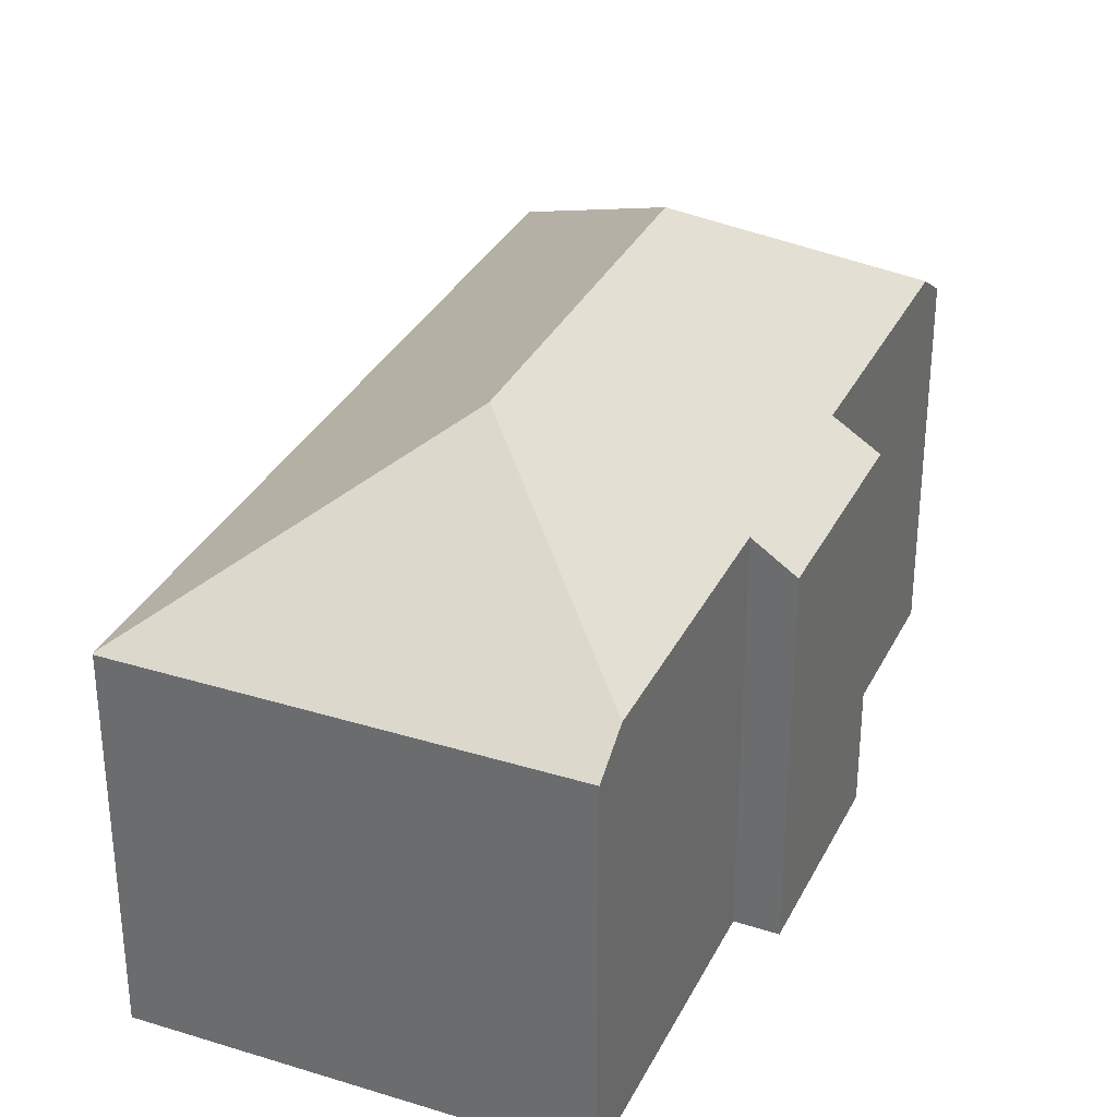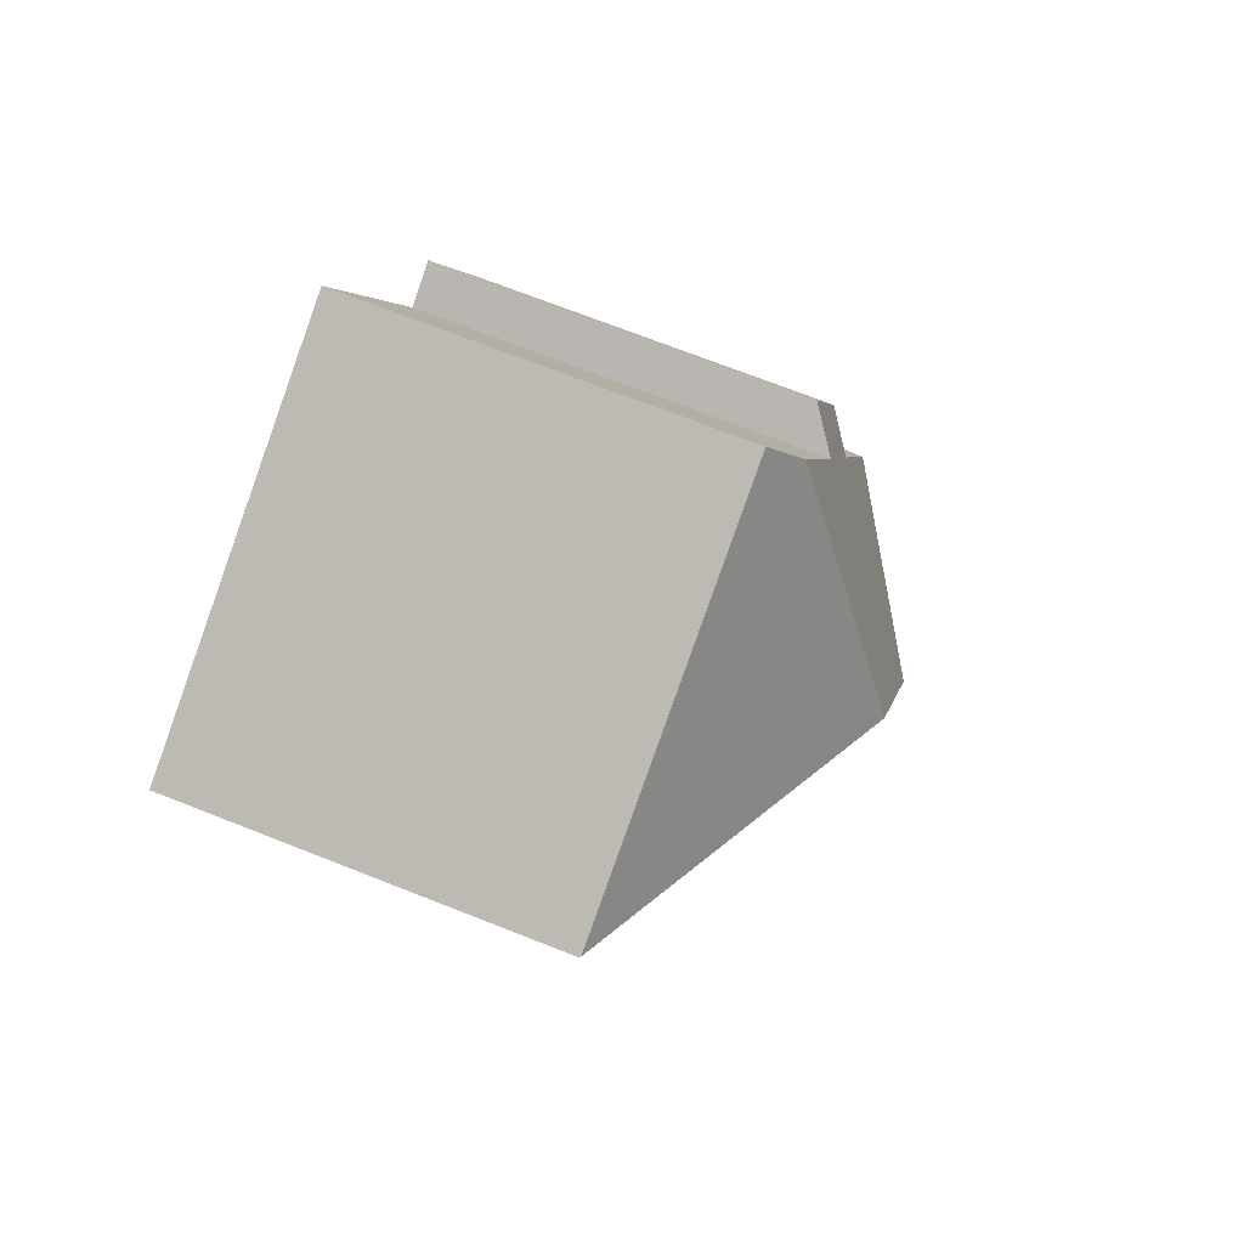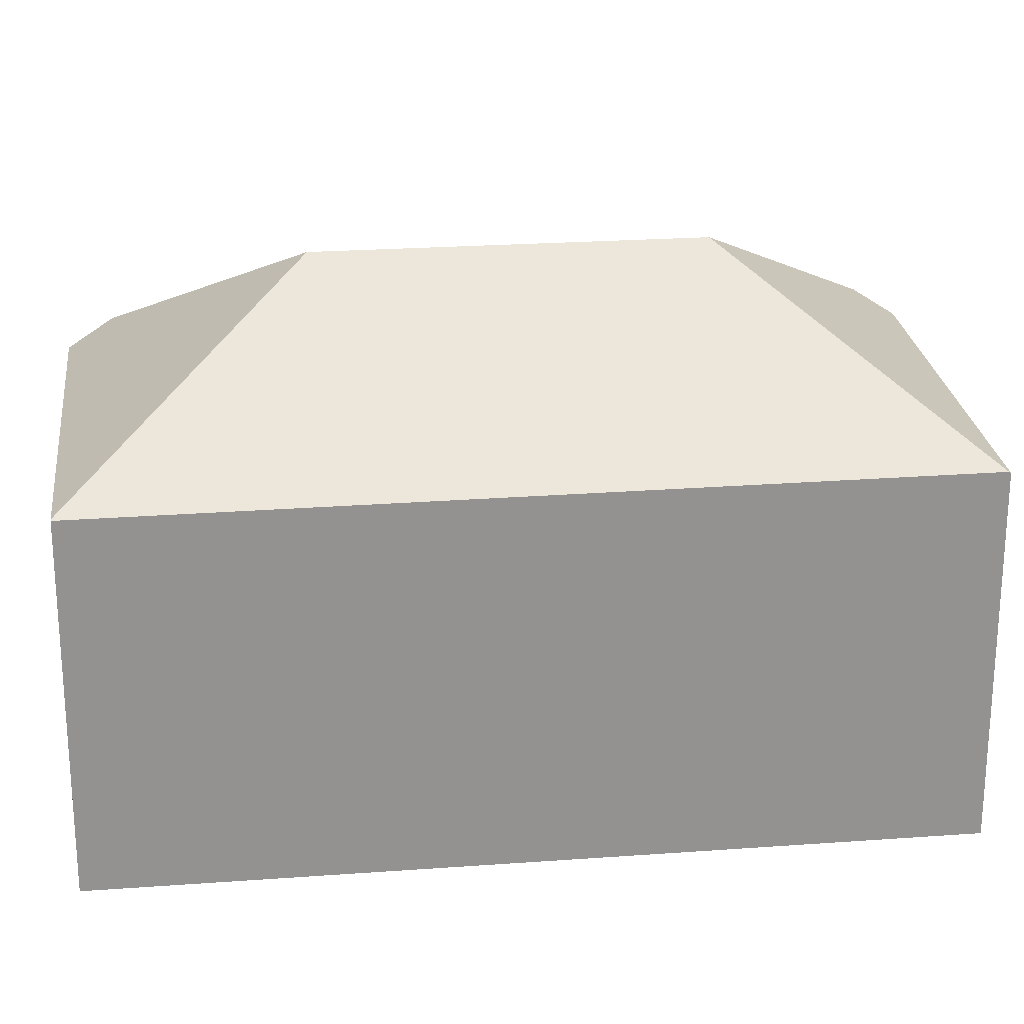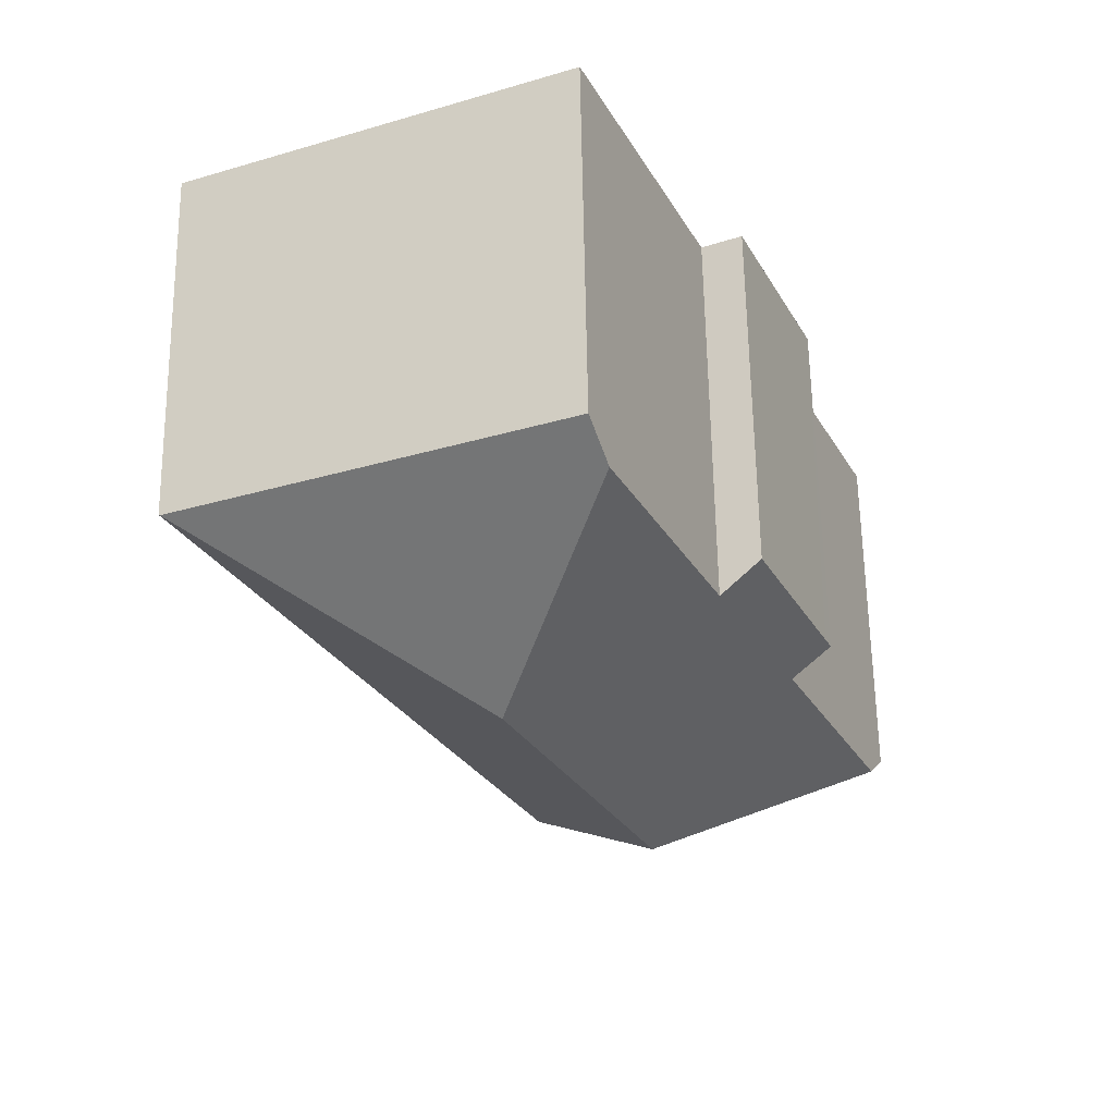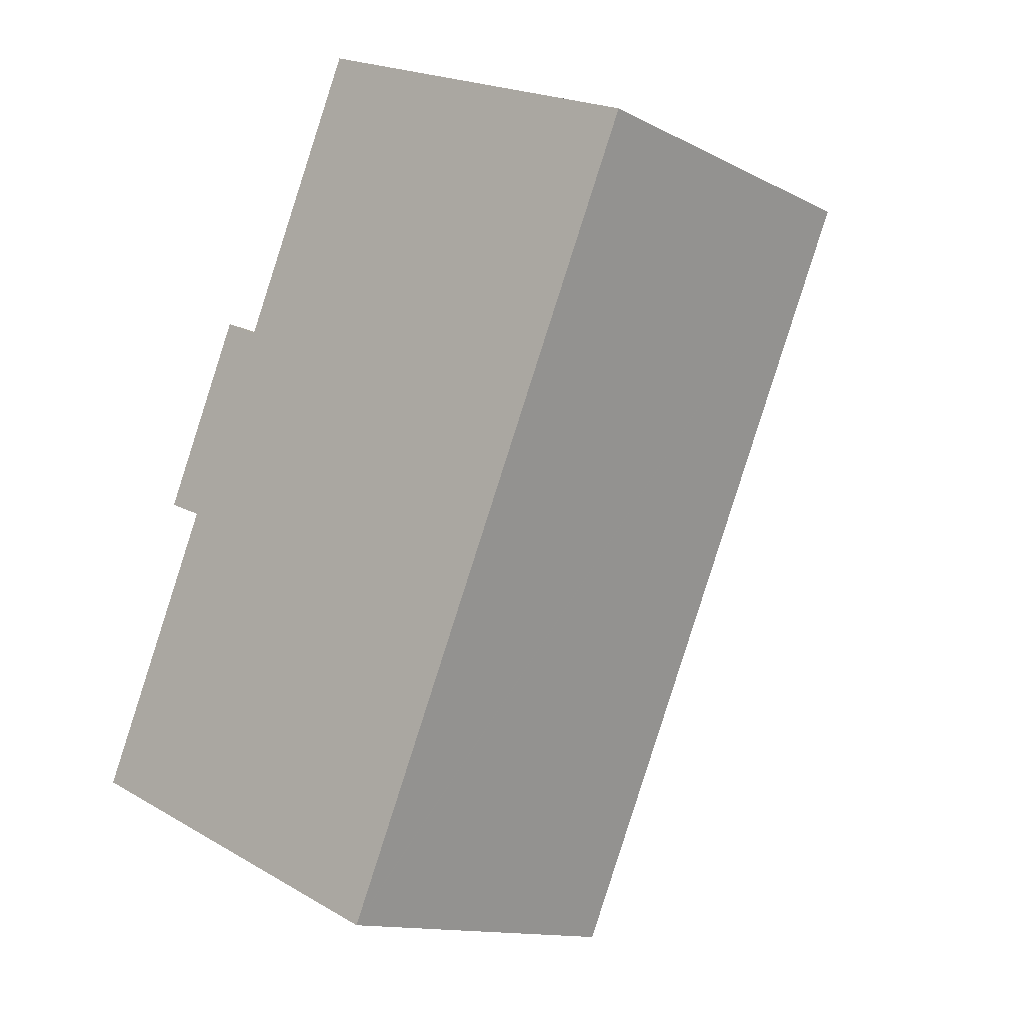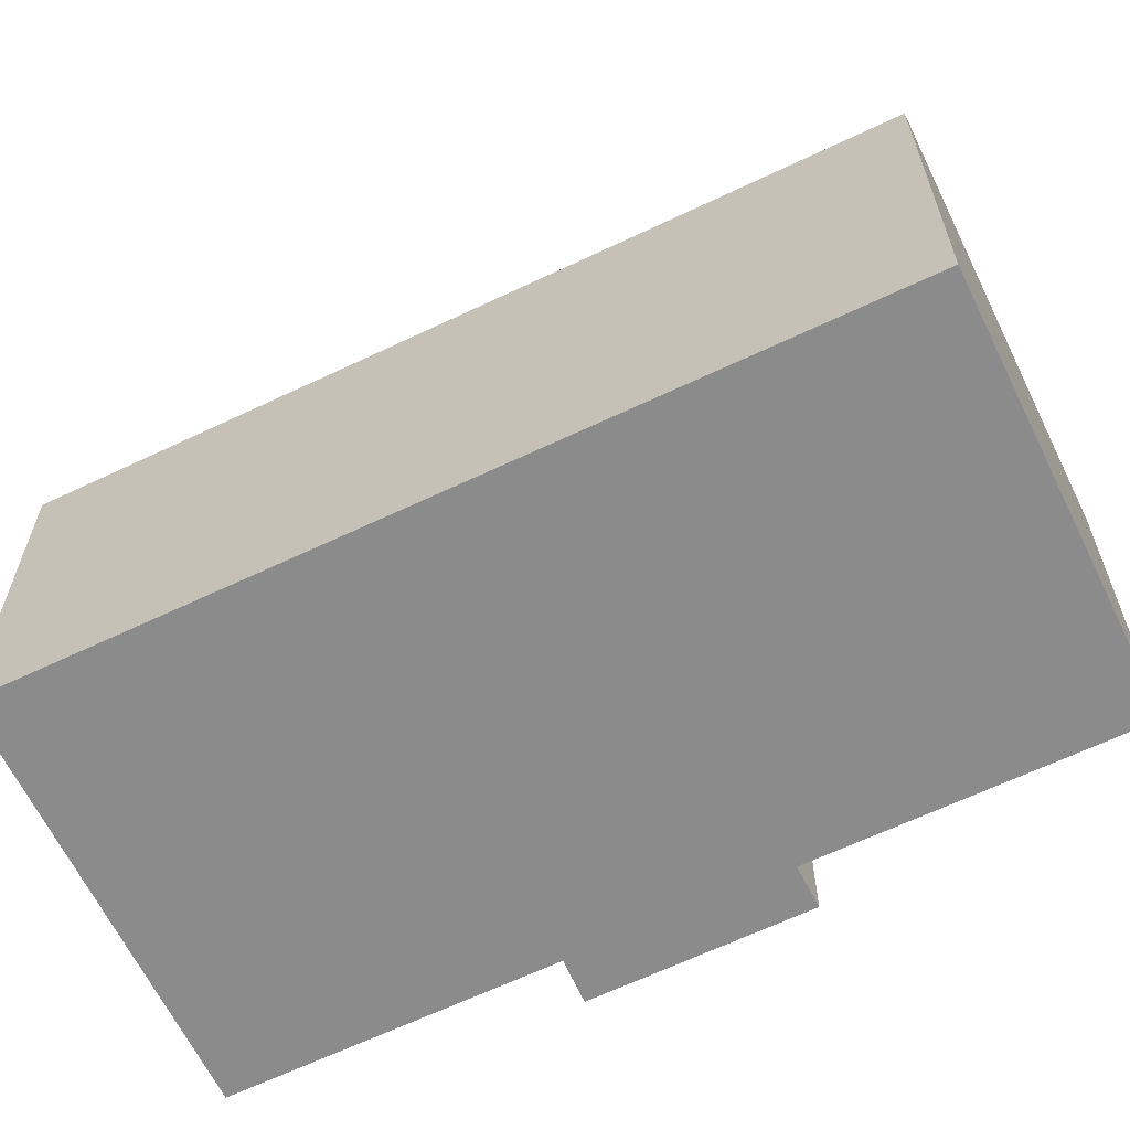
<metadata>
{"format":"obj","ext":"obj","renderer":"f3d","projection":"perspective","resolution":1024,"background":"white","views":[{"elev":32.8,"azim":-133.2,"up":"+Y"},{"elev":71.4,"azim":111.5,"up":"+Z"},{"elev":24.0,"azim":106.9,"up":"+Y"},{"elev":62.4,"azim":179.1,"up":"+Z"},{"elev":-13.2,"azim":40.9,"up":"+Z"},{"elev":-64.0,"azim":139.5,"up":"+Y"}]}
</metadata>
<code>
v  0.336 7.717 0.764
v  7.491 7.169 -3.274
v  0 7.17 4.39e-16
v  5.194 10.14 2.666
v  7.506 7.194 -3.24
v  1.82 7.175 6.216
v  2.459 7.721 5.597
v  1.689 7.175 5.916
v  3.333 7.169 9.693
v  4.111 7.735 9.32
v  3.138 7.17 9.244
v  8.111 10.14 9.329
v  6.225 7.735 14.15
v  6.571 7.169 14.94
v  14.07 7.169 11.66
v  7.529 7.194 -3.188
v  14.09 7.154 11.65
v  7.491 2.005e-16 -3.274
v  7.506 1.984e-16 -3.24
v  7.529 1.952e-16 -3.188
v  14.09 -7.135e-16 11.65
v  0 0 0
v  2.459 -3.427e-16 5.597
v  1.689 -3.623e-16 5.916
v  0.336 -4.678e-17 0.764
v  3.138 -5.66e-16 9.244
v  3.333 -5.935e-16 9.693
v  1.82 -3.806e-16 6.216
v  4.111 -5.707e-16 9.32
v  6.571 -9.147e-16 14.94
v  6.225 -8.663e-16 14.15
v  14.07 -7.14e-16 11.66
g defaultobject
f 1 2 3
f 2 1 4
f 4 5 2
f 6 7 8
f 9 10 11
f 7 4 1
f 4 7 12
f 12 7 6
f 12 6 11
f 12 11 10
f 12 10 13
f 14 12 13
f 12 14 15
f 4 16 5
f 16 4 17
f 17 4 12
f 17 12 15
f 5 18 2
f 18 5 16
f 18 16 17
f 18 17 19
f 19 17 20
f 20 17 21
f 2 22 3
f 22 2 18
f 23 8 7
f 8 23 24
f 3 7 1
f 7 3 22
f 7 22 23
f 23 22 25
f 24 6 8
f 6 24 11
f 11 24 9
f 9 24 26
f 9 26 27
f 26 24 28
f 29 13 10
f 13 29 14
f 14 29 30
f 30 29 31
f 9 29 10
f 29 9 27
f 30 15 14
f 15 30 32
f 15 32 17
f 17 32 21
f 26 29 27
f 24 23 28
f 32 20 21
f 20 32 30
f 20 30 31
f 20 31 29
f 20 29 26
f 20 26 23
f 23 26 28
f 20 23 25
f 20 25 22
f 20 22 19
f 19 22 18

</code>
